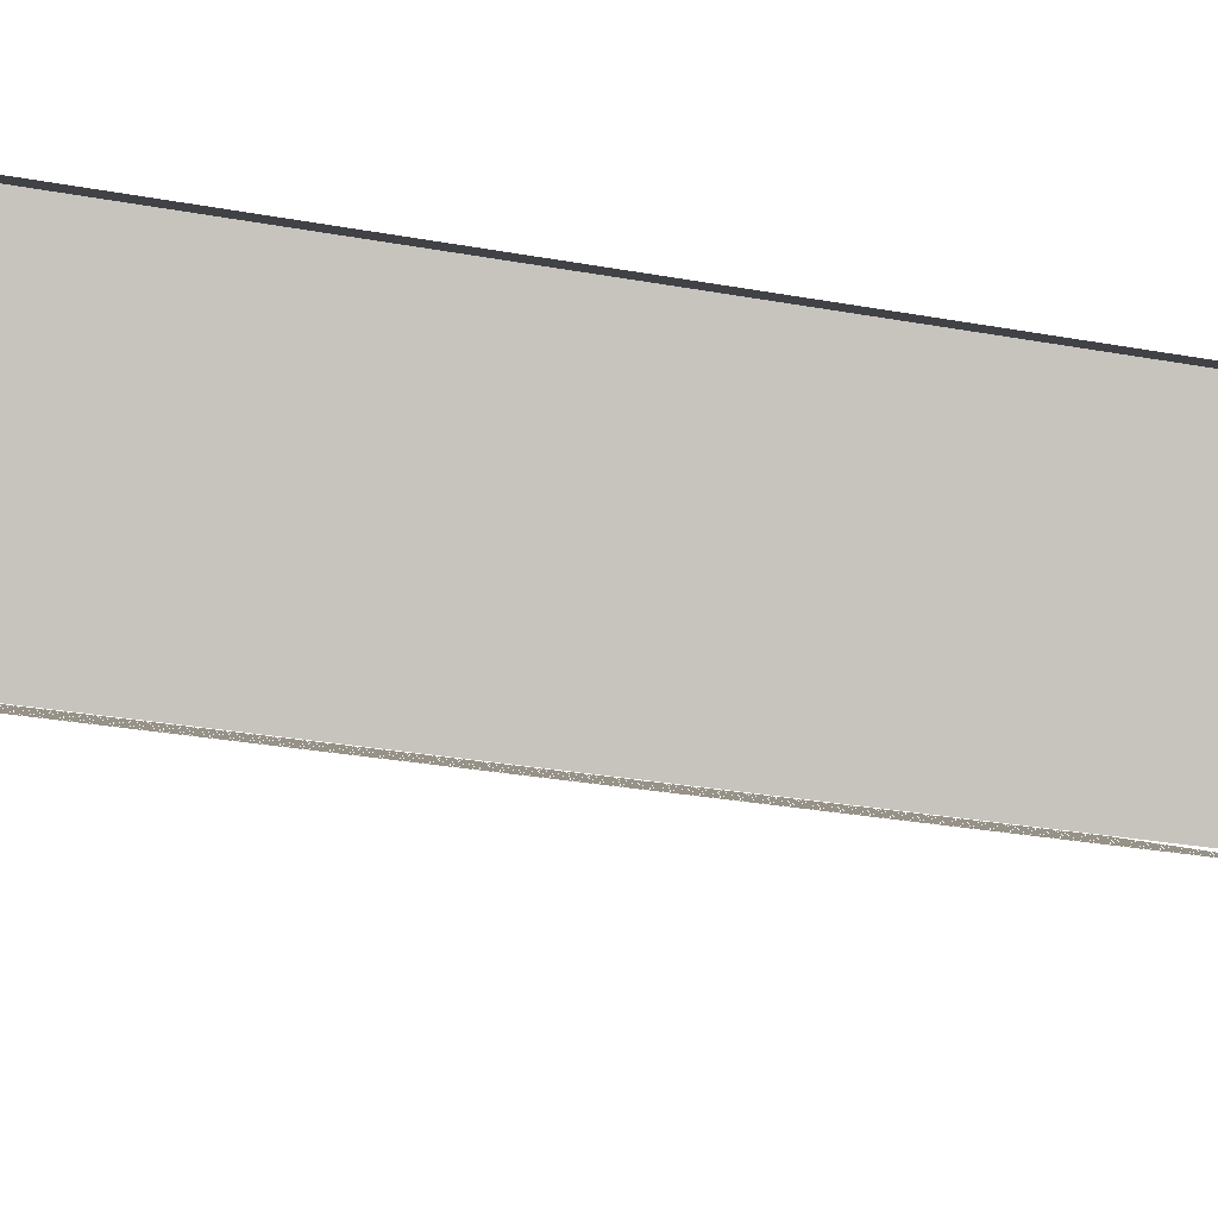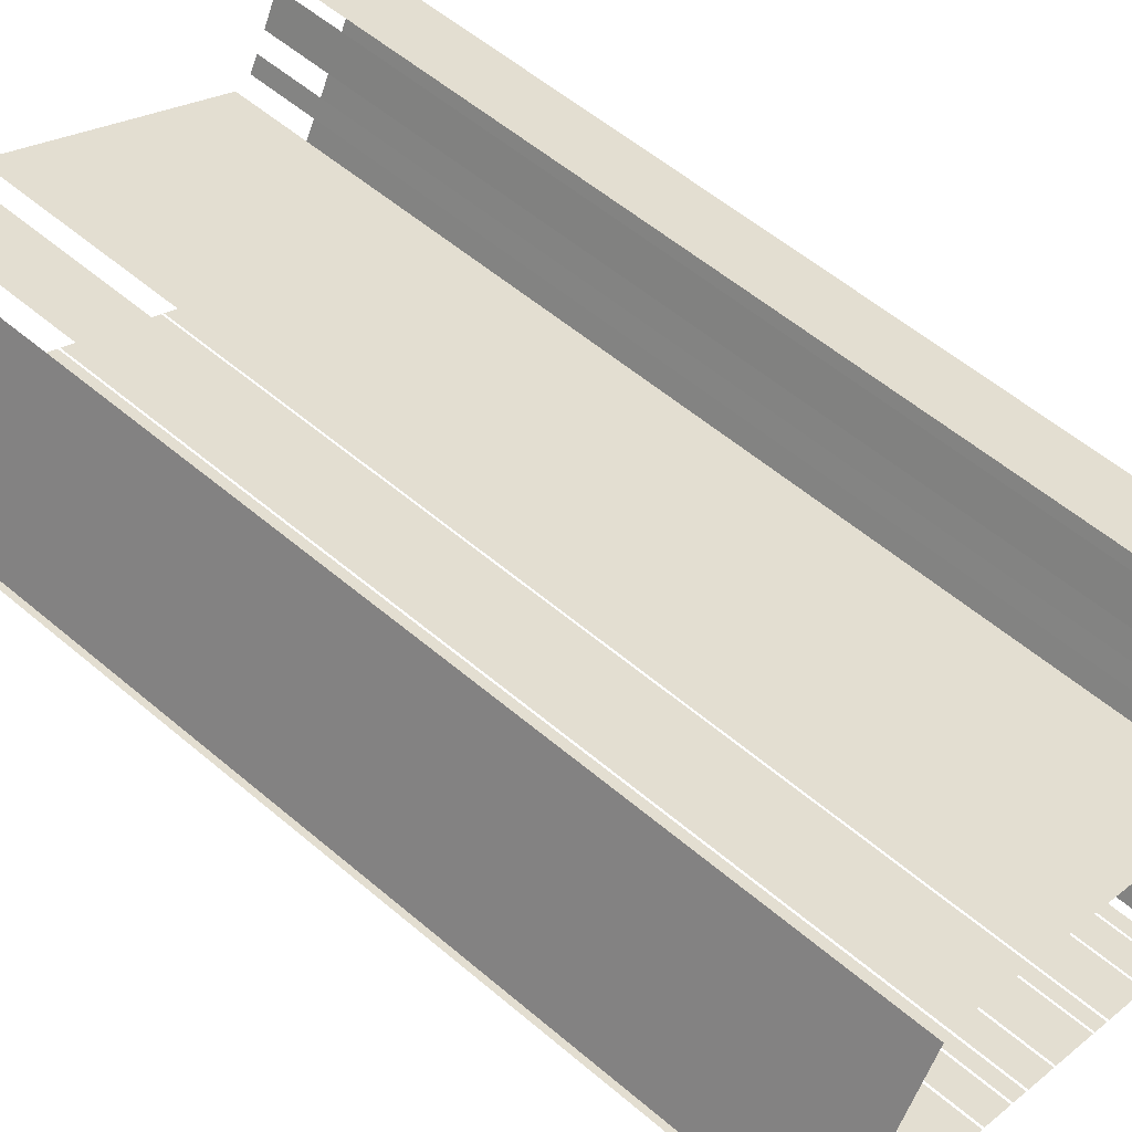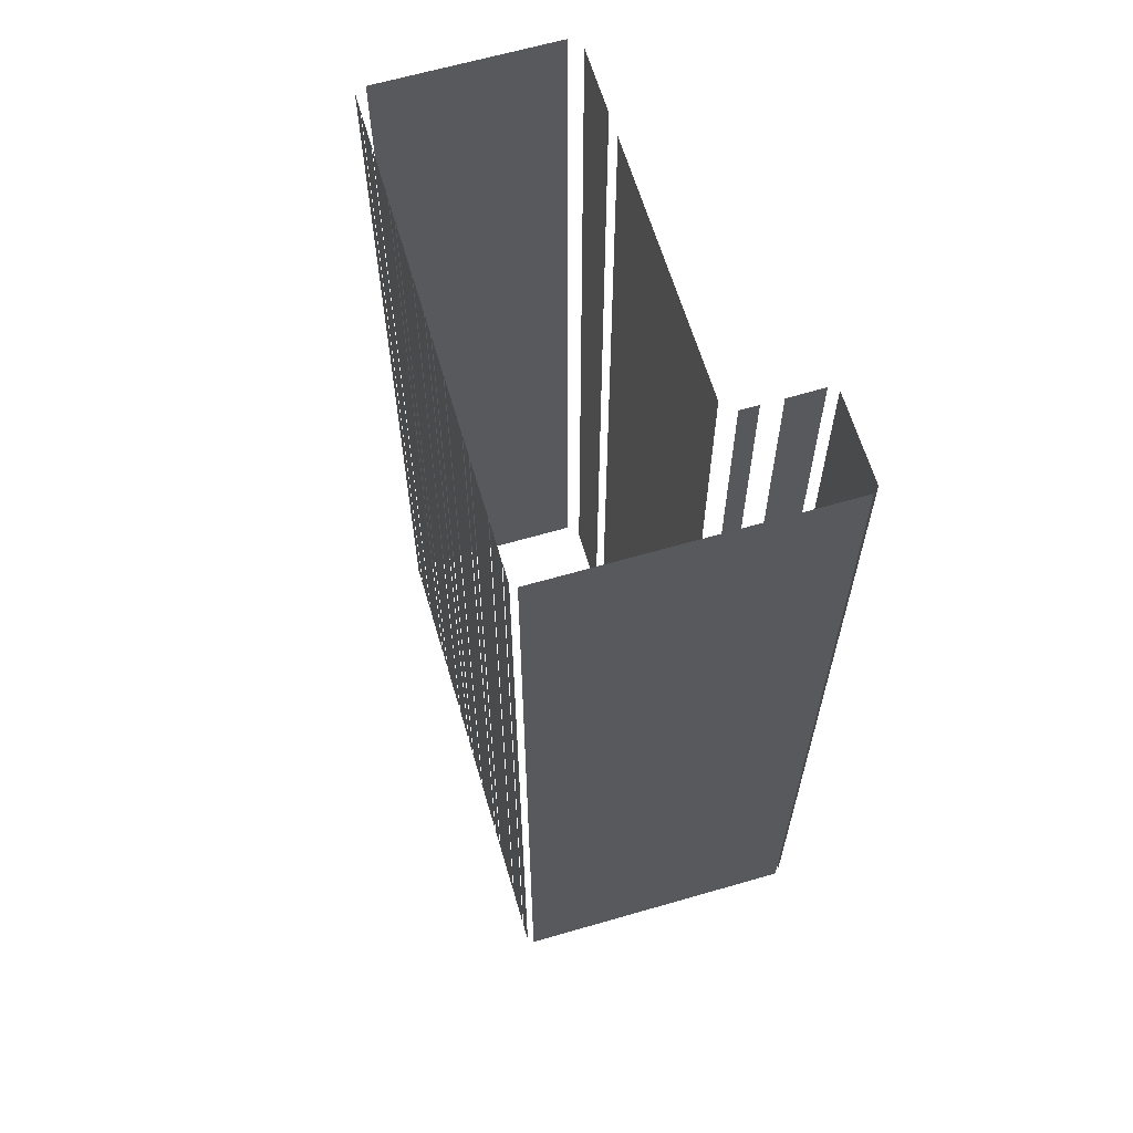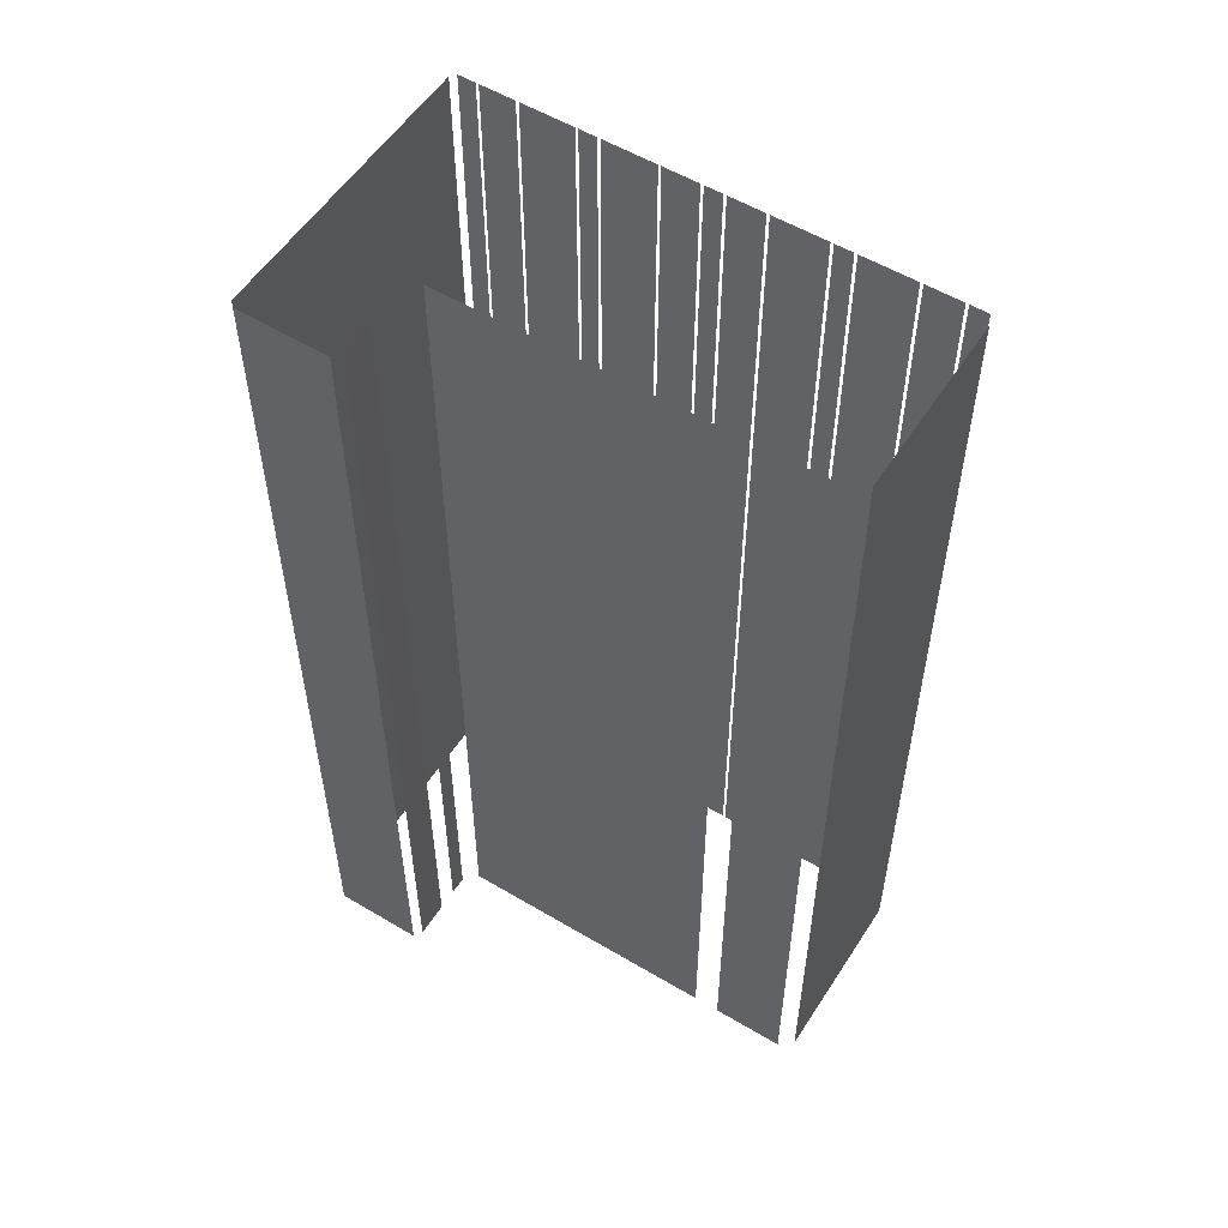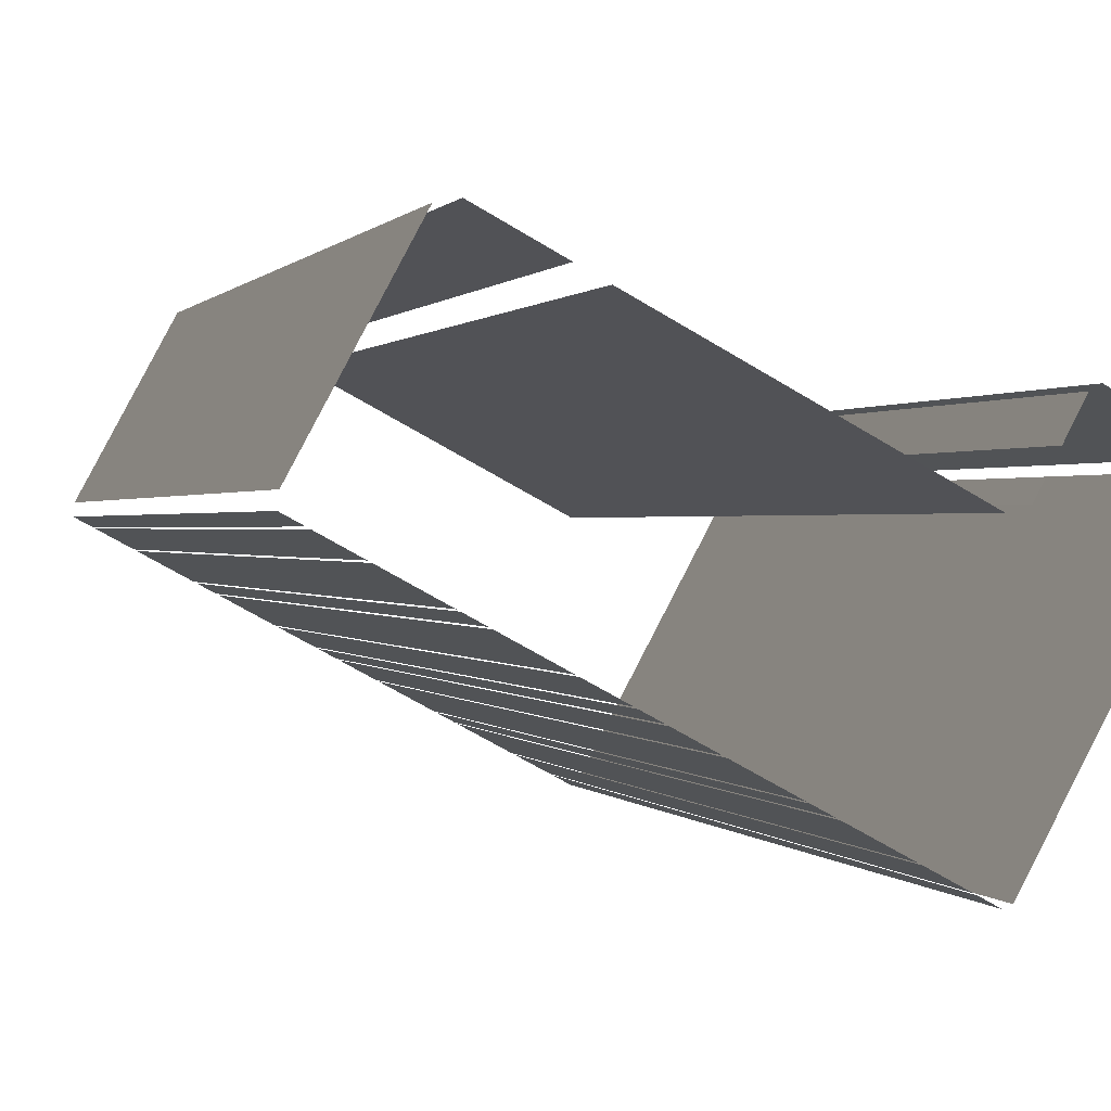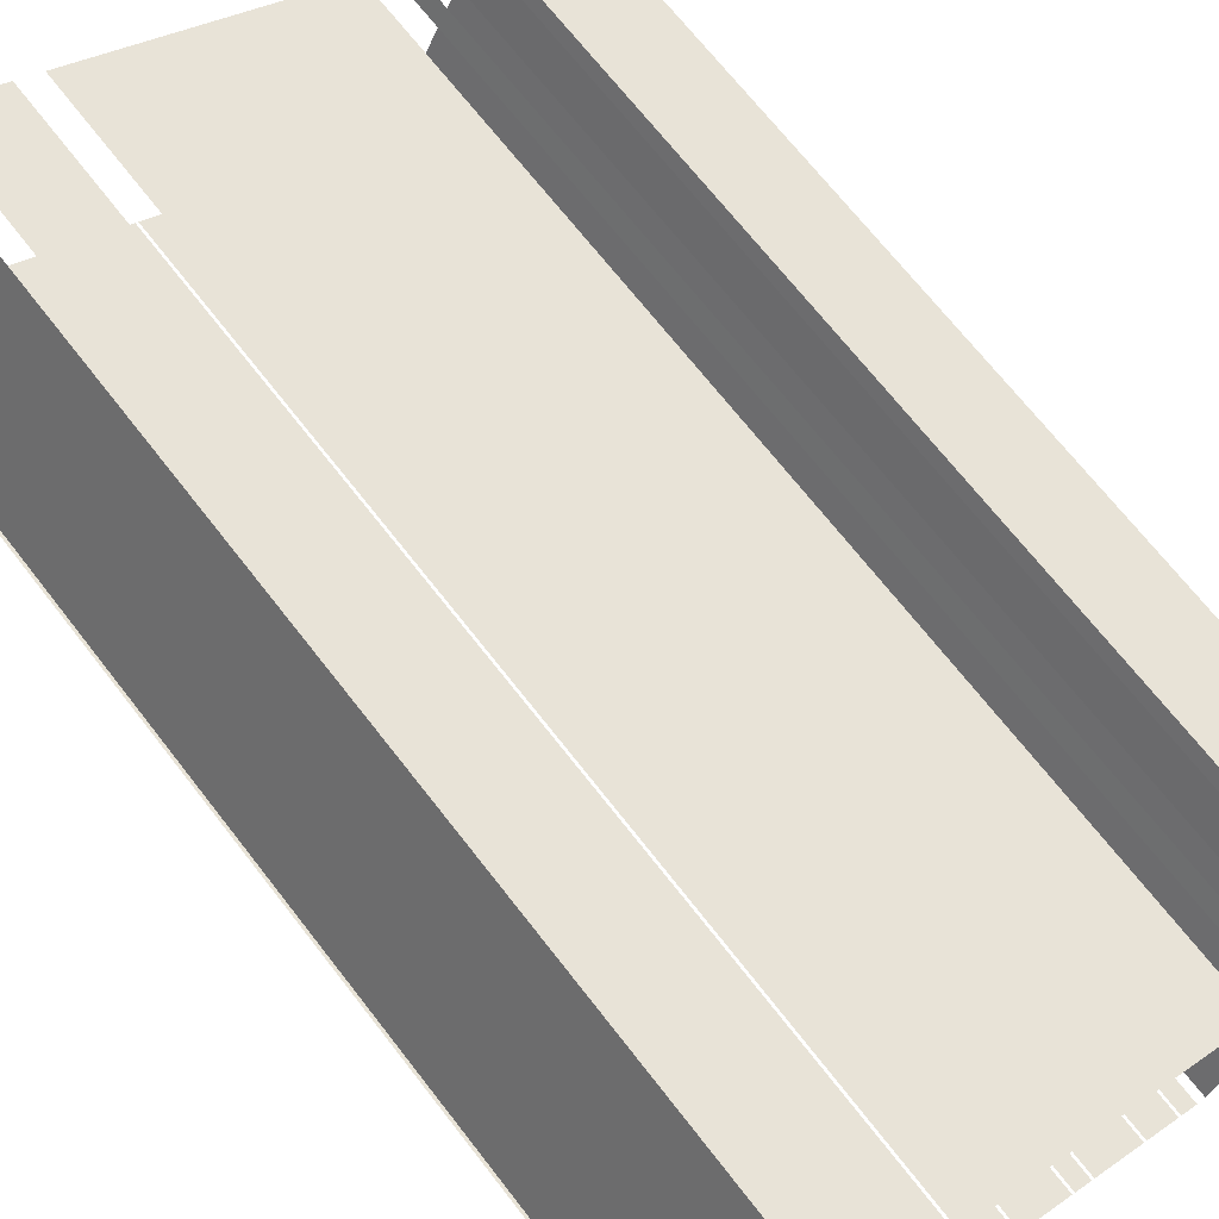
<metadata>
{"format":"obj","ext":"obj","renderer":"f3d","projection":"perspective","resolution":1024,"background":"white","views":[{"elev":-29.8,"azim":75.3,"up":"+Y"},{"elev":56.5,"azim":-48.4,"up":"+Y"},{"elev":63.8,"azim":45.2,"up":"+Z"},{"elev":55.1,"azim":-176.1,"up":"+Z"},{"elev":0.5,"azim":-15.5,"up":"+Y"},{"elev":69.1,"azim":-37.8,"up":"+Y"}]}
</metadata>
<code>
o geometryt000010000010000110010110000110000110100000010100st151
v 915.9 -315.4 149.5
v 917.1 -316.1 149.5
v 917.1 -316.1 218.6
v 915.9 -315.4 218.6
v 917.3 -316.2 218.6
v 917.3 -316.2 149.5
v 919.7 -317.5 149.5
v 919.7 -317.5 218.6
v 919.9 -317.6 218.6
v 919.9 -317.6 149.5
v 923.4 -319.5 149.5
v 923.4 -319.5 218.6
v 923.6 -319.6 218.6
v 923.6 -319.6 149.5
v 924.8 -320.2 149.5
v 924.8 -320.2 218.6
v 925 -320.3 149.5
v 928.5 -322.2 149.5
v 928.5 -322.2 218.6
v 925 -320.3 218.6
v 928.7 -322.3 149.5
v 931.1 -323.6 149.5
v 931.1 -323.6 218.6
v 928.7 -322.3 218.6
v 931.3 -323.7 149.5
v 932.5 -324.4 149.5
v 932.5 -324.4 218.6
v 931.3 -323.7 218.6
v 932.6 -324.5 218.6
v 932.6 -324.5 149.5
v 935 -325.8 149.5
v 935 -325.8 218.6
v 935.2 -325.9 218.6
v 935.2 -325.9 149.5
v 938.8 -327.8 149.5
v 938.8 -327.8 218.6
v 938.9 -327.9 149.5
v 940.1 -328.5 149.5
v 940.1 -328.5 218.6
v 938.9 -327.9 218.6
v 940.3 -328.6 218.6
v 940.3 -328.6 149.5
v 943.9 -330.5 149.5
v 943.9 -330.5 218.6
v 944.1 -330.6 218.6
v 944.1 -330.6 149.5
v 946.4 -331.9 149.5
v 946.4 -331.9 218.6
v 946.6 -332 149.5
v 947.8 -332.7 149.5
v 947.8 -332.7 218.6
v 946.6 -332 218.6
v 922.4 -302.7 149.5
v 916 -314.6 149.5
v 916 -314.6 218.6
v 922.4 -302.7 218.6
v 926.1 -303.8 218.6
v 928.4 -305 149.5
v 923.7 -302.5 149.5
v 928.4 -305 218.6
v 923.7 -302.5 218.6
v 947.9 -315.5 149.5
v 930.1 -305.9 149.5
v 930.1 -305.9 218.6
v 947.9 -315.5 218.6
v 952.9 -323.9 218.6
v 948.3 -332.5 149.5
v 958.6 -313.6 149.5
v 951.4 -326.7 218.6
v 949.9 -329.5 218.6
v 948.3 -332.5 218.6
v 955.3 -319.5 218.6
v 958.6 -313.6 218.6
v 954.4 -321.1 218.6
v 949.8 -313.9 149.5
v 949.2 -315.1 149.5
v 949.2 -315.1 218.6
v 949.8 -313.9 218.6
v 951.8 -310.2 218.6
v 951.8 -310.2 149.5
v 950.6 -312.5 149.5
v 950.6 -312.5 218.6
v 958.4 -313 149.5
v 952.5 -309.8 149.5
v 952.5 -309.8 218.6
v 958.4 -313 218.6
f 1 2 3
f 4 1 3
f 5 6 7
f 5 7 8
f 9 10 11
f 9 11 12
f 13 14 15
f 13 15 16
f 17 18 19
f 20 17 19
f 21 22 23
f 24 21 23
f 25 26 27
f 28 25 27
f 29 30 31
f 29 31 32
f 33 34 35
f 33 35 36
f 37 38 39
f 40 37 39
f 41 42 43
f 41 43 44
f 45 46 47
f 45 47 48
f 49 50 51
f 52 49 51
f 57 58 59
f 60 58 57
f 57 59 61
f 62 63 64
f 65 62 64
f 66 67 68
f 69 67 66
f 70 67 69
f 71 67 70
f 72 68 73
f 72 74 68
f 74 66 68
f 75 76 77
f 78 75 77
f 79 80 81
f 79 81 82
f 83 84 85
f 86 83 85
f 53 54 55
f 56 53 55

</code>
